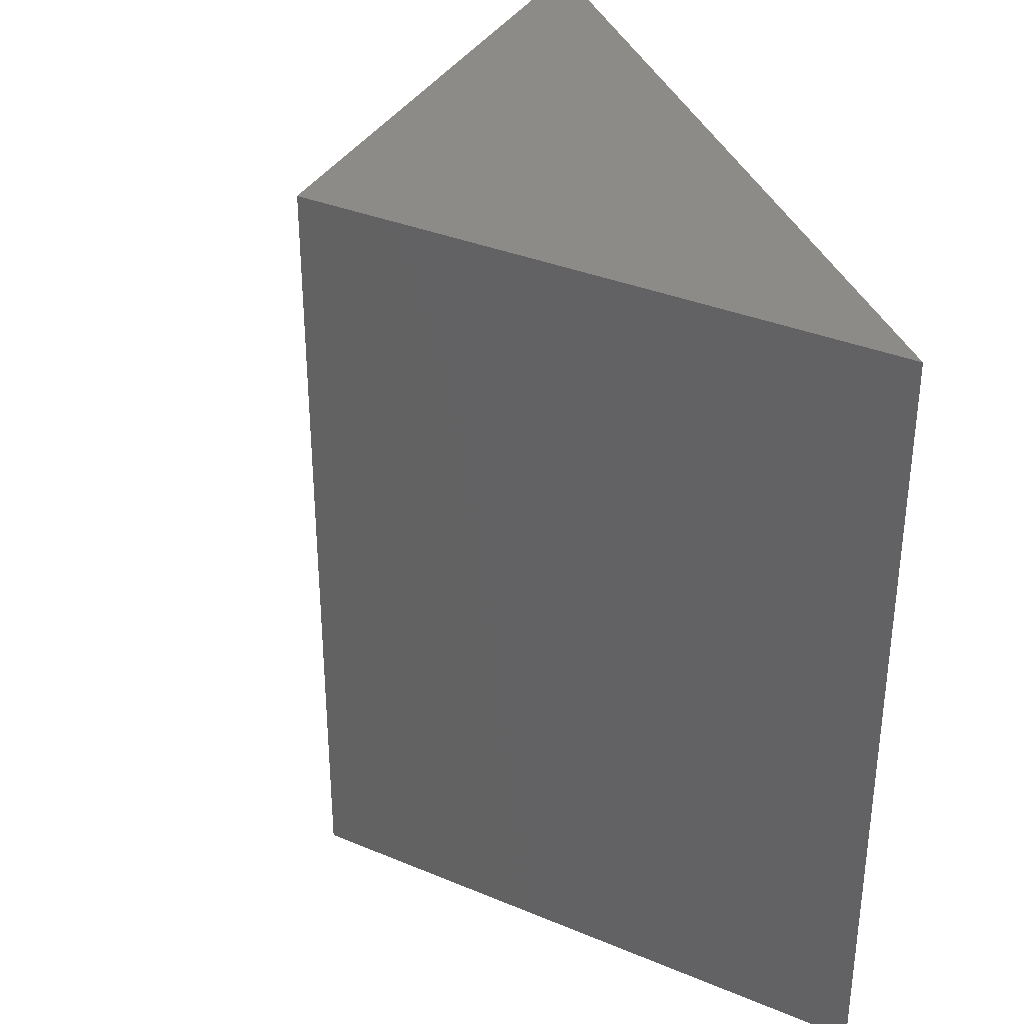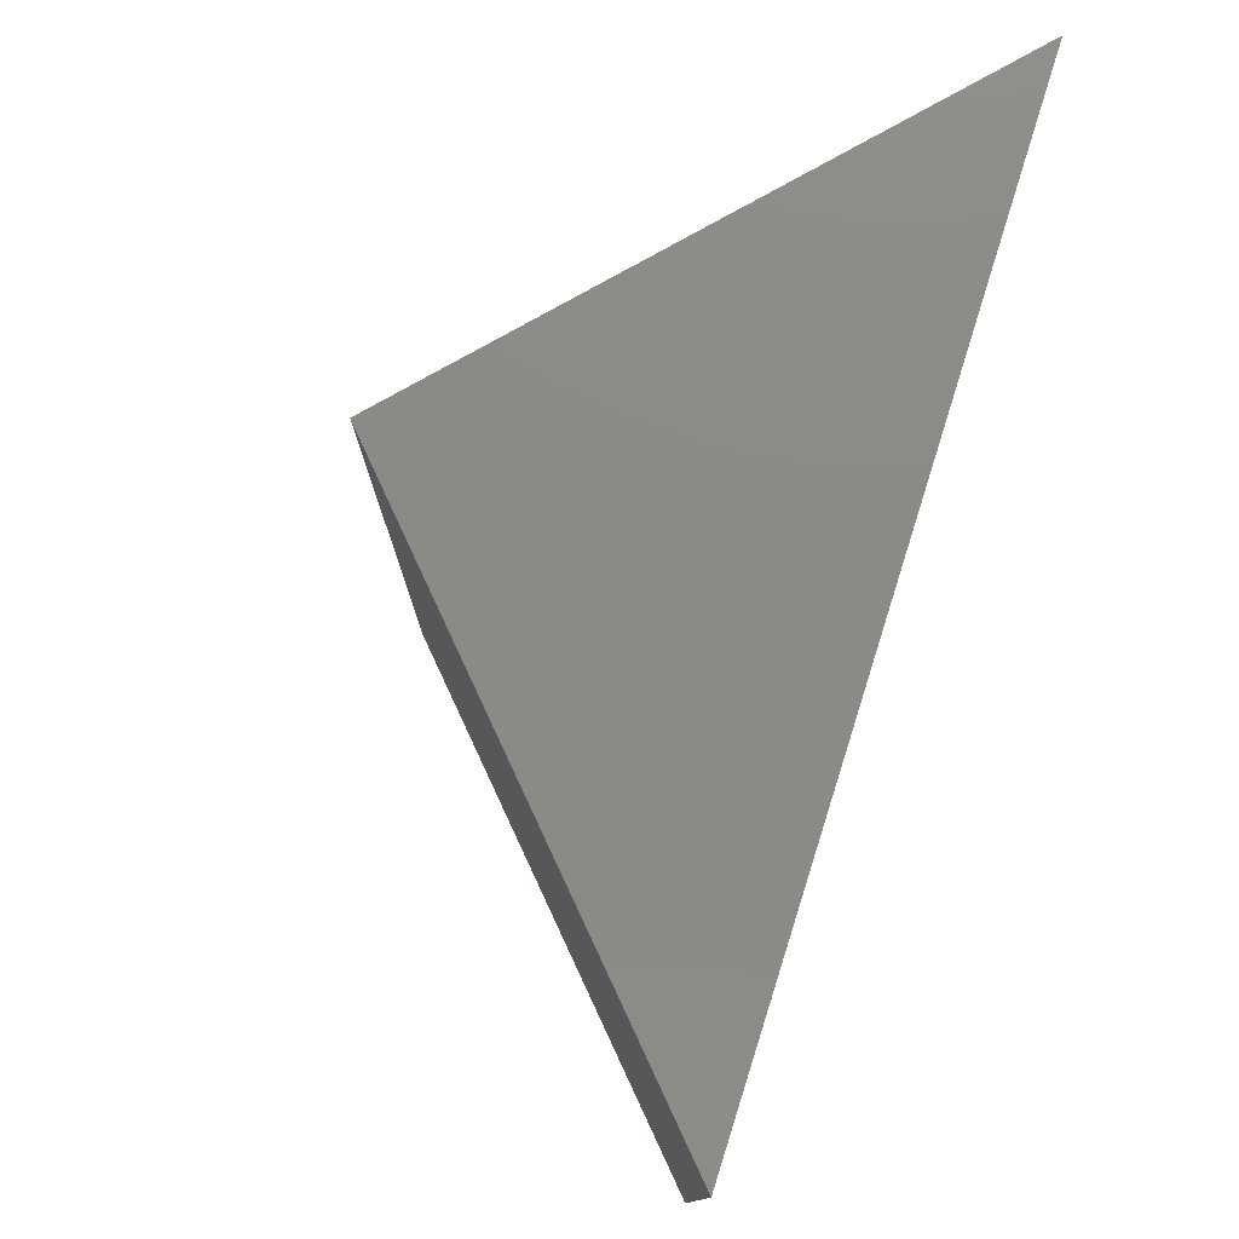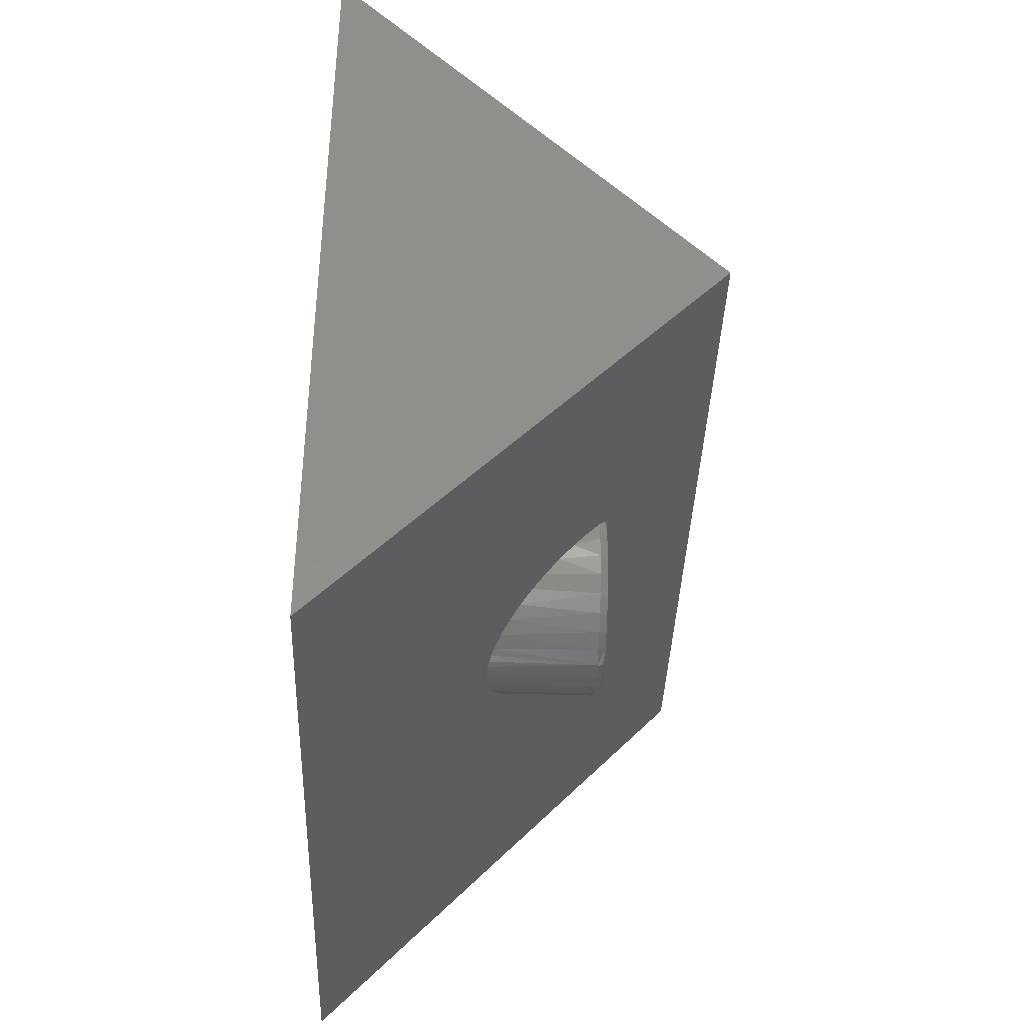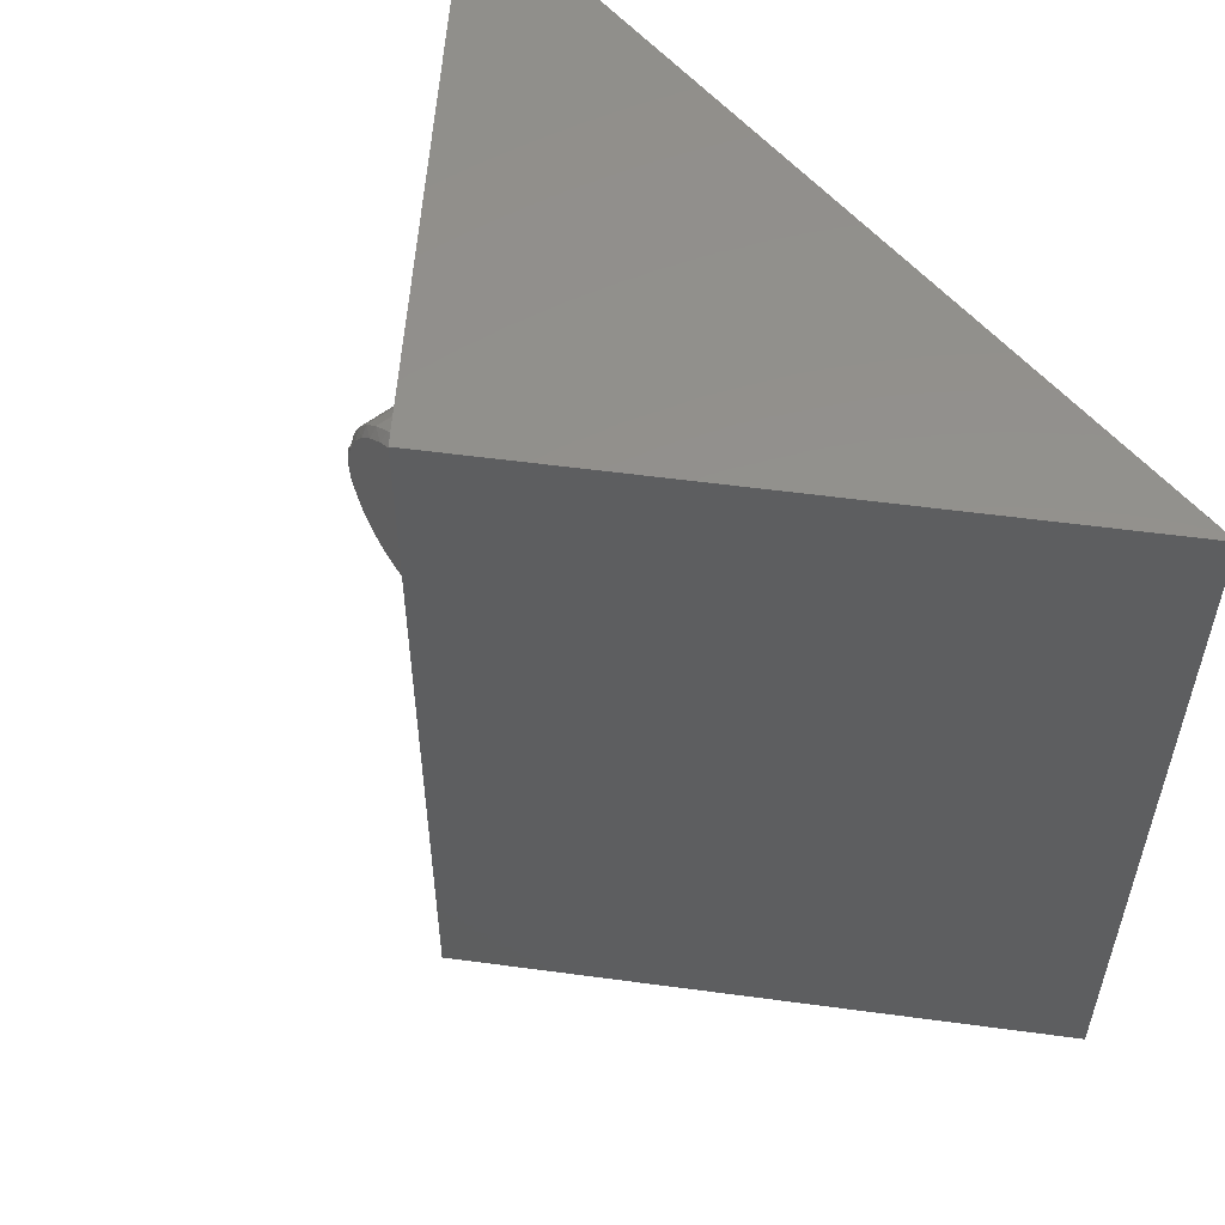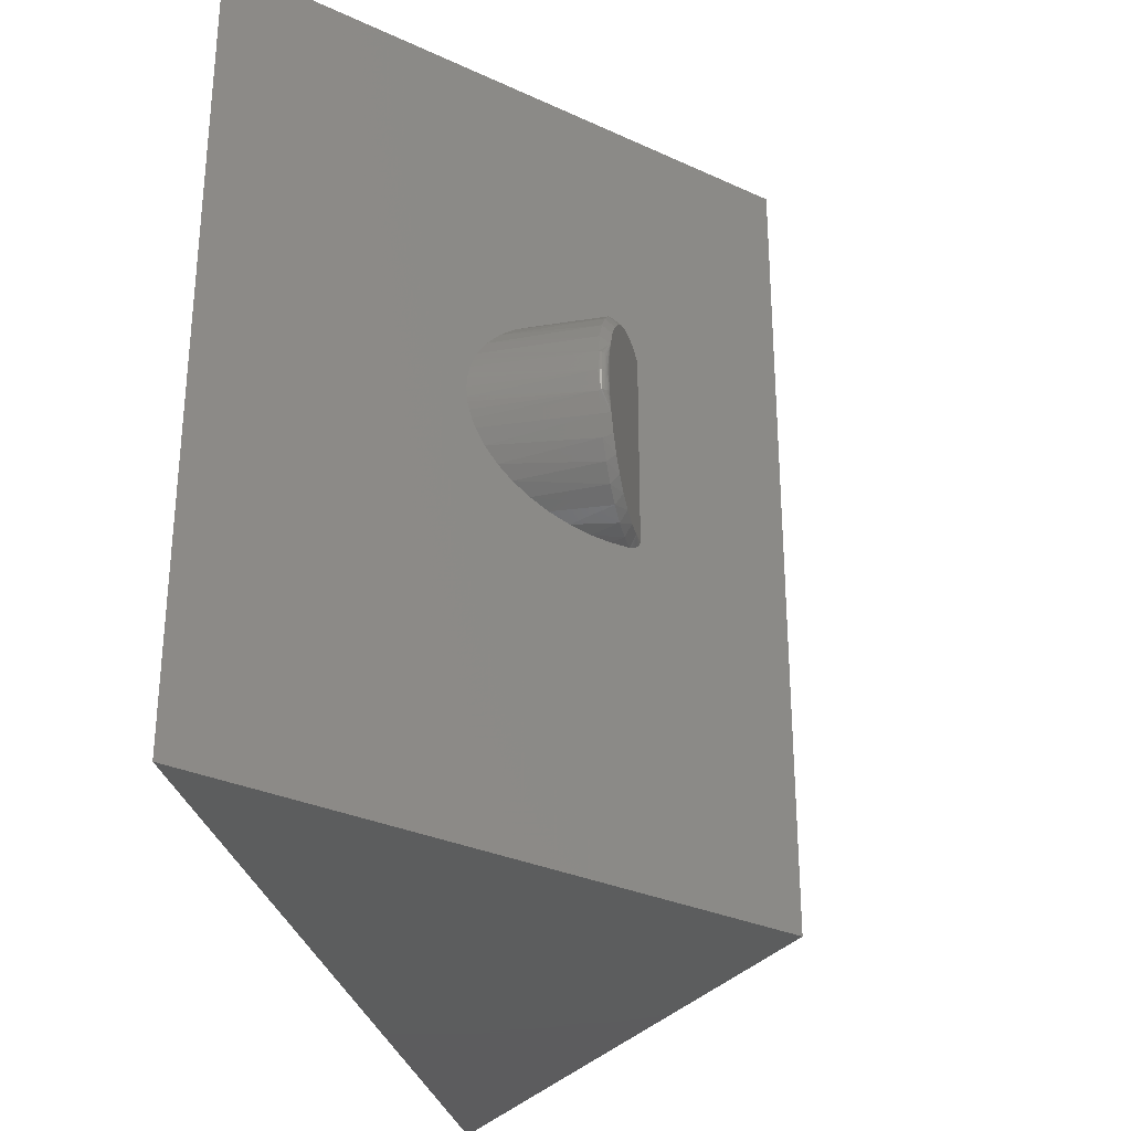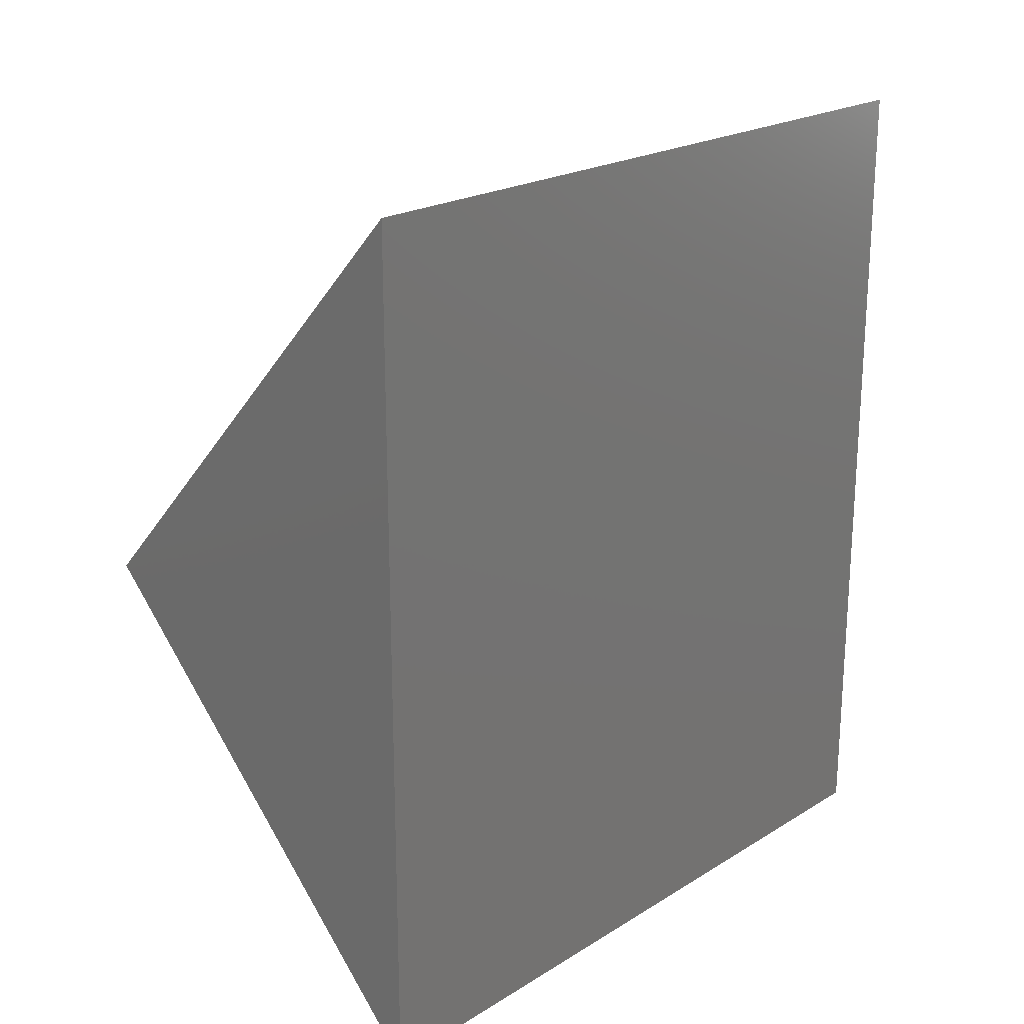
<metadata>
{"format":"stl","ext":"stl","renderer":"f3d","projection":"perspective","resolution":1024,"background":"white","views":[{"elev":34.3,"azim":161.9,"up":"+Z"},{"elev":78.1,"azim":-162.5,"up":"+Z"},{"elev":-39.4,"azim":-2.0,"up":"+Y"},{"elev":55.1,"azim":140.6,"up":"+Z"},{"elev":-30.3,"azim":13.1,"up":"+Z"},{"elev":21.3,"azim":-137.2,"up":"+Y"}]}
</metadata>
<code>
# stl→obj: 110 verts, 216 faces
v -0.1094 -0.1131 0.3195
v -0.1094 -0.1475 0.3167
v -0.1094 -0.1301 0.3165
v -0.1094 -0.1645 0.32
v -0.1094 -0.1301 0.5045
v -0.1094 -0.1475 0.5044
v -0.1094 -0.1645 0.5011
v -0.1094 -0.1131 0.5015
v -0.1094 -0.1806 0.4947
v -0.1094 -0.1952 0.4855
v -0.1094 -0.208 0.4738
v -0.1094 -0.2183 0.4599
v -0.1094 -0.226 0.4444
v -0.1094 -0.2307 0.4278
v -0.1094 -0.2323 0.4105
v -0.1094 -0.2307 0.3933
v -0.1094 -0.226 0.3766
v -0.1094 -0.2183 0.3611
v -0.1094 -0.208 0.3473
v -0.1094 -0.1952 0.3355
v -0.1094 -0.1806 0.3263
v -0.1172 -0.2401 0.4105
v -0.2283 -0.2401 0.4105
v -0.2279 -0.2398 0.401
v -0.1172 -0.1214 0.3097
v -0.1172 -0.141 0.3084
v -0.1305 -0.1357 0.3084
v -0.1439 -0.1499 0.3091
v -0.1172 -0.1605 0.3109
v -0.1583 -0.1654 0.3121
v -0.1172 -0.1792 0.3171
v -0.197 -0.2067 0.3349
v -0.1851 -0.194 0.3251
v -0.1172 -0.1963 0.3267
v -0.1172 -0.2113 0.3394
v -0.2069 -0.2173 0.3461
v -0.1172 -0.2235 0.3547
v -0.2155 -0.2265 0.3595
v -0.1172 -0.2326 0.3721
v -0.2218 -0.2332 0.3736
v -0.1172 -0.2382 0.391
v -0.2274 -0.2392 0.3962
v -0.2262 -0.2379 0.3892
v -0.2243 -0.2358 0.3813
v -0.1724 -0.1805 0.3176
v -0.2155 -0.2265 0.4616
v -0.2218 -0.2332 0.4475
v -0.1172 -0.2326 0.4489
v -0.1172 -0.2235 0.4663
v -0.2069 -0.2173 0.4749
v -0.1172 -0.2113 0.4817
v -0.197 -0.2067 0.4861
v -0.1172 -0.1963 0.4944
v -0.1583 -0.1654 0.5089
v -0.1724 -0.1805 0.5034
v -0.1172 -0.1792 0.504
v -0.1172 -0.1605 0.5101
v -0.1439 -0.1499 0.512
v -0.1172 -0.141 0.5126
v -0.1305 -0.1357 0.5126
v -0.1172 -0.1214 0.5113
v -0.1172 -0.2382 0.4301
v -0.2274 -0.2392 0.4248
v -0.2279 -0.2398 0.4201
v -0.2243 -0.2358 0.4398
v -0.2262 -0.2379 0.4318
v -0.1851 -0.194 0.496
v -0.3984 -0.4219 0
v -0.00403 -0.0005757 0
v -0.3984 -0.4219 0.75
v -0.00403 -0.0005757 0.75
v -0.116 -0.1201 0.511
v -0.1148 -0.1189 0.5105
v -0.1136 -0.1177 0.5097
v -0.1126 -0.1165 0.5088
v -0.1116 -0.1155 0.5078
v -0.1108 -0.1146 0.5066
v -0.1102 -0.114 0.5053
v -0.1097 -0.1135 0.5039
v -0.1097 -0.1135 0.3171
v -0.1102 -0.114 0.3158
v -0.1108 -0.1146 0.3145
v -0.1116 -0.1155 0.3133
v -0.1126 -0.1165 0.3122
v -0.1136 -0.1177 0.3113
v -0.1148 -0.1189 0.3106
v -0.116 -0.1201 0.3101
v -0.1157 -0.2383 0.4292
v -0.1142 -0.2378 0.4291
v -0.1128 -0.2371 0.429
v -0.1117 -0.2362 0.4288
v -0.1107 -0.235 0.4286
v -0.11 -0.2337 0.4283
v -0.1095 -0.2322 0.428
v -0.1095 -0.2338 0.4105
v -0.11 -0.2353 0.4105
v -0.1107 -0.2367 0.4105
v -0.1117 -0.2378 0.4105
v -0.1128 -0.2388 0.4105
v -0.1142 -0.2395 0.4105
v -0.1157 -0.24 0.4105
v -0.1095 -0.2322 0.393
v -0.11 -0.2337 0.3927
v -0.1107 -0.235 0.3925
v -0.1117 -0.2362 0.3923
v -0.1128 -0.2371 0.3921
v -0.1142 -0.2378 0.392
v -0.1157 -0.2383 0.3919
v -0.3984 0.4297 0.75
v -0.3984 0.4297 0
f 1 2 3
f 1 4 2
f 5 6 7
f 8 5 7
f 8 7 9
f 8 9 10
f 8 10 11
f 8 11 12
f 8 12 13
f 8 13 14
f 8 14 15
f 8 15 16
f 8 16 17
f 8 17 18
f 8 18 19
f 8 19 20
f 8 20 21
f 8 21 4
f 8 4 1
f 22 23 24
f 25 26 27
f 28 27 26
f 26 29 28
f 28 29 30
f 30 29 31
f 32 33 34
f 34 35 32
f 36 32 35
f 35 37 36
f 36 37 38
f 38 37 39
f 38 39 40
f 41 22 24
f 41 24 42
f 41 42 43
f 41 43 44
f 41 44 40
f 41 40 39
f 34 33 31
f 31 33 45
f 31 45 30
f 46 47 48
f 48 49 46
f 50 46 49
f 49 51 50
f 50 51 52
f 52 51 53
f 54 55 56
f 56 57 54
f 58 54 57
f 57 59 58
f 58 59 60
f 61 60 59
f 22 62 63
f 22 63 64
f 22 64 23
f 62 48 47
f 62 47 65
f 62 65 66
f 62 66 63
f 56 55 53
f 53 55 67
f 53 67 52
f 68 69 27
f 68 27 28
f 68 28 30
f 68 30 45
f 68 45 33
f 68 33 32
f 68 32 36
f 68 36 38
f 68 38 40
f 70 68 40
f 70 40 44
f 70 44 43
f 70 43 42
f 70 42 24
f 70 24 23
f 70 23 64
f 70 64 63
f 70 63 66
f 70 66 65
f 70 65 47
f 70 47 46
f 70 46 50
f 70 50 52
f 70 52 67
f 70 67 55
f 70 55 54
f 70 54 58
f 70 58 60
f 70 60 71
f 71 60 61
f 71 61 72
f 71 72 73
f 71 73 74
f 71 74 75
f 71 75 76
f 71 76 77
f 71 77 78
f 71 78 79
f 71 79 8
f 71 8 69
f 69 8 1
f 69 1 80
f 69 80 81
f 69 81 82
f 69 82 83
f 69 83 84
f 69 84 85
f 69 85 86
f 69 86 87
f 69 87 25
f 69 25 27
f 57 7 6
f 57 6 59
f 56 9 7
f 56 7 57
f 53 10 9
f 53 9 56
f 51 11 10
f 51 10 53
f 49 12 11
f 49 11 51
f 48 12 49
f 5 8 79
f 5 79 78
f 5 78 77
f 5 77 76
f 5 76 75
f 5 75 74
f 5 74 73
f 5 73 72
f 5 72 61
f 5 61 59
f 5 59 6
f 13 12 48
f 13 48 62
f 13 62 88
f 13 88 89
f 13 89 90
f 13 90 91
f 13 91 92
f 13 92 93
f 13 93 94
f 13 94 14
f 15 14 95
f 95 14 94
f 95 94 96
f 96 94 93
f 96 93 97
f 97 93 92
f 97 92 98
f 98 92 91
f 98 91 99
f 99 91 90
f 99 90 100
f 100 90 89
f 100 89 101
f 101 89 88
f 101 88 22
f 22 88 62
f 37 19 18
f 37 18 39
f 35 20 19
f 35 19 37
f 34 21 20
f 34 20 35
f 31 4 21
f 31 21 34
f 29 2 4
f 29 4 31
f 26 2 29
f 3 2 26
f 3 26 25
f 3 25 87
f 3 87 86
f 3 86 85
f 3 85 84
f 3 84 83
f 3 83 82
f 3 82 81
f 3 81 80
f 3 80 1
f 17 16 102
f 17 102 103
f 17 103 104
f 17 104 105
f 17 105 106
f 17 106 107
f 17 107 108
f 17 108 41
f 17 41 39
f 17 39 18
f 16 15 102
f 102 15 95
f 102 95 103
f 103 95 96
f 103 96 104
f 104 96 97
f 104 97 105
f 105 97 98
f 105 98 106
f 106 98 99
f 106 99 107
f 107 99 100
f 107 100 108
f 108 100 101
f 108 101 41
f 41 101 22
f 109 110 70
f 70 110 68
f 70 71 109
f 110 69 68
f 69 110 71
f 71 110 109

</code>
